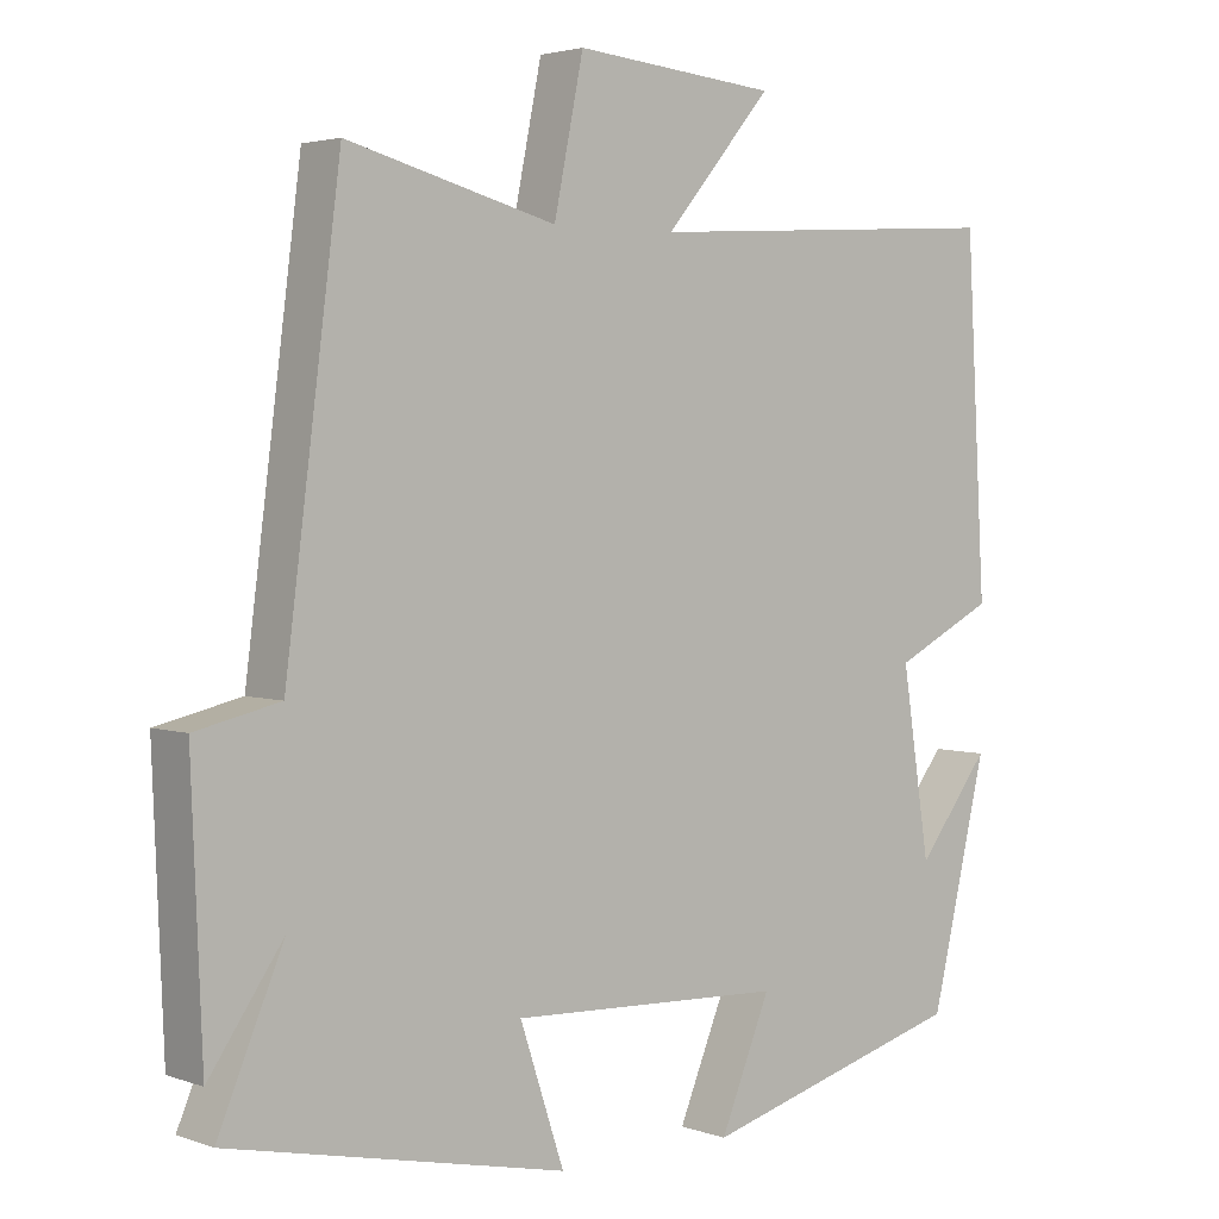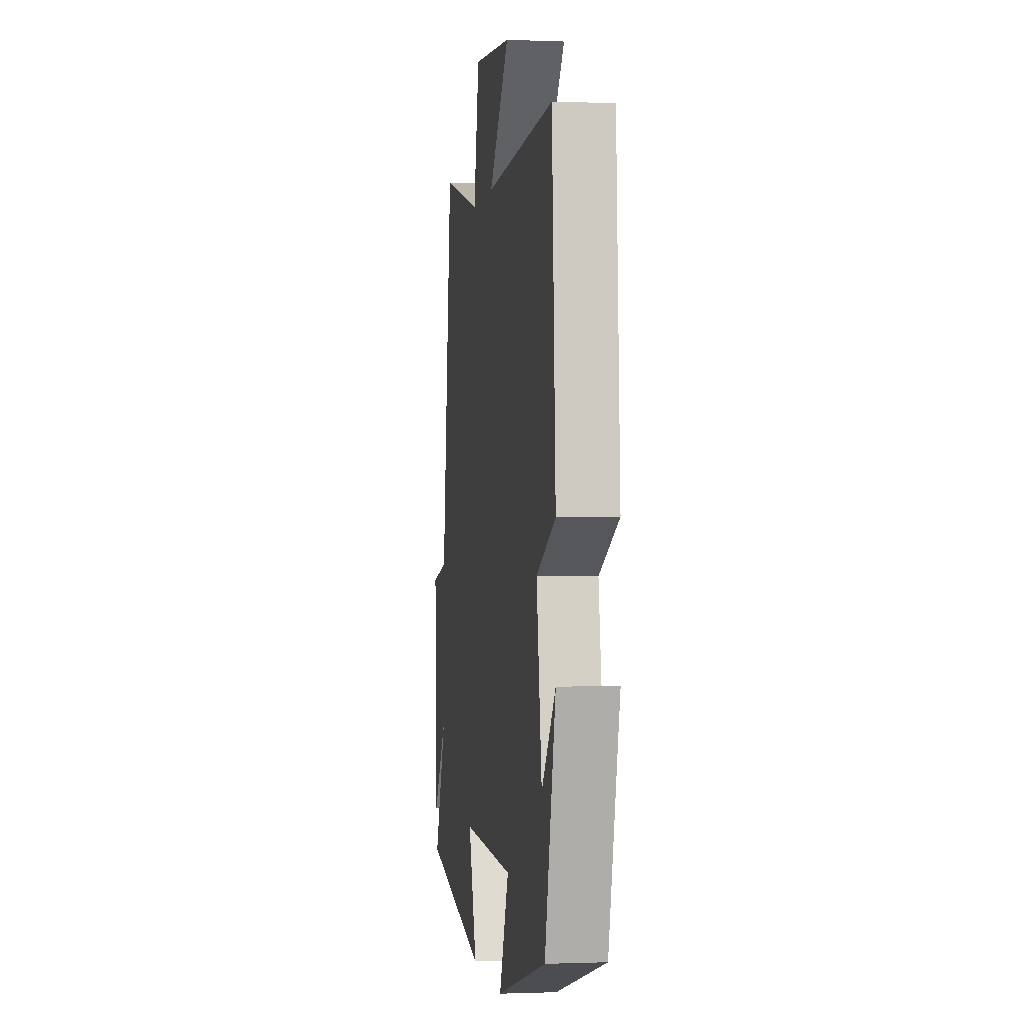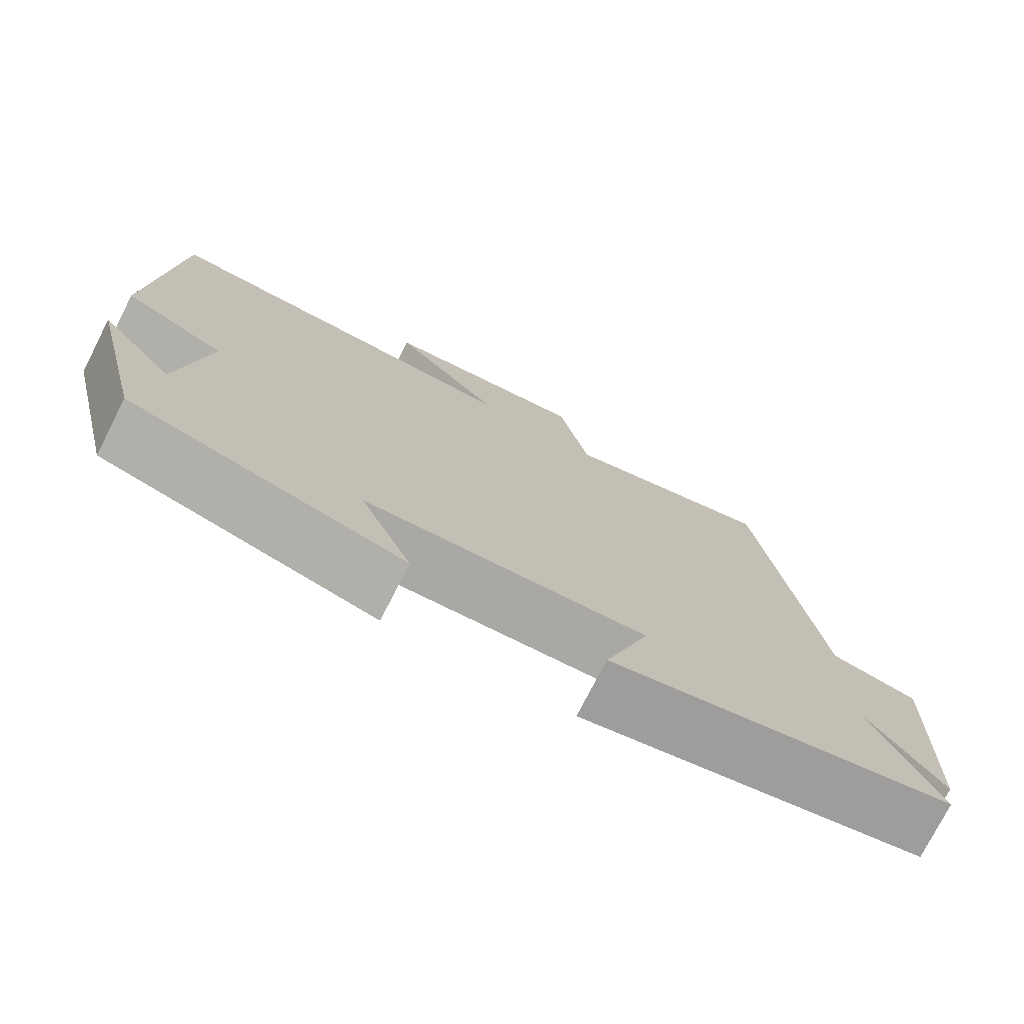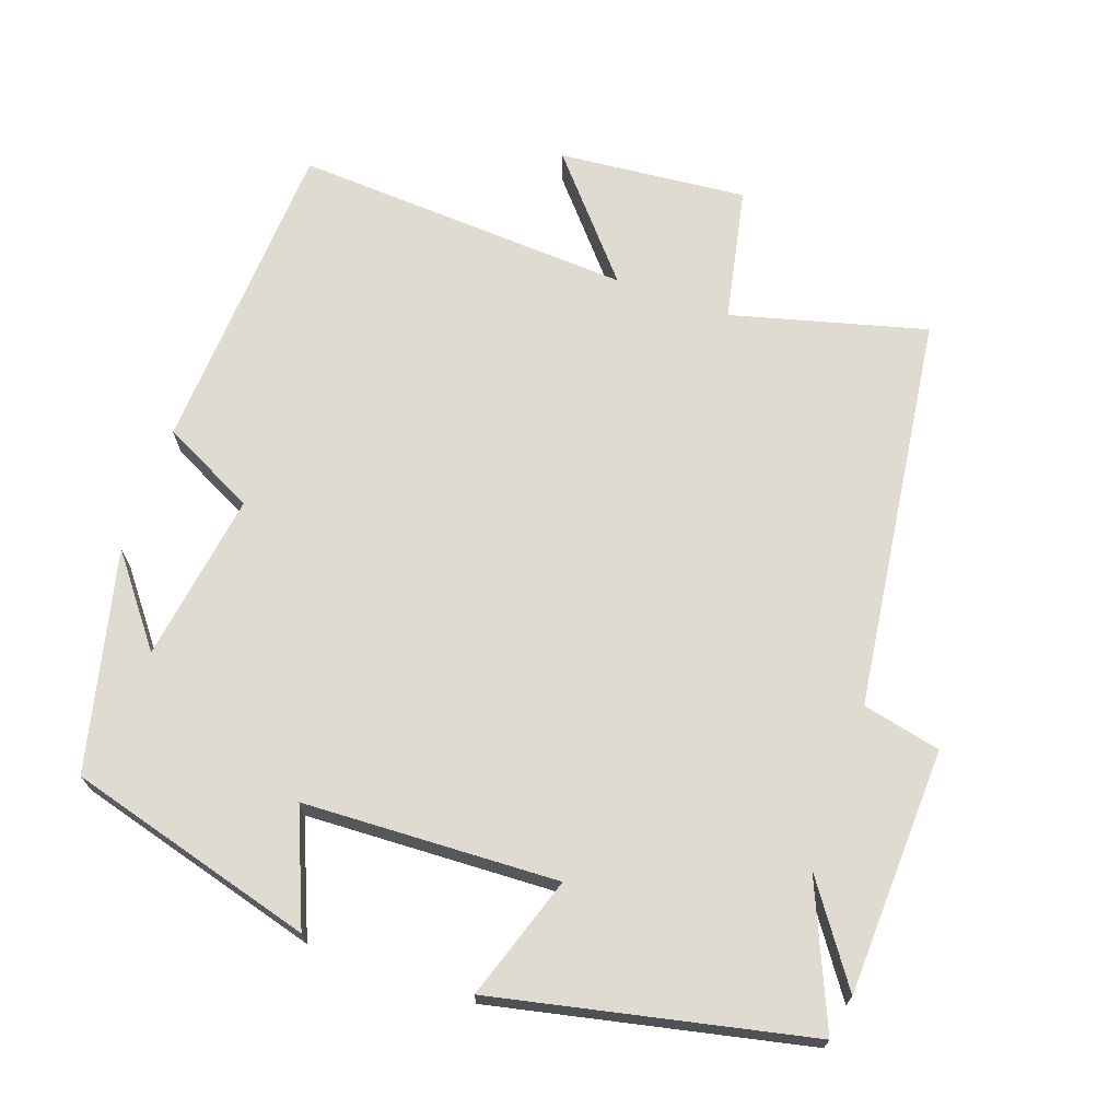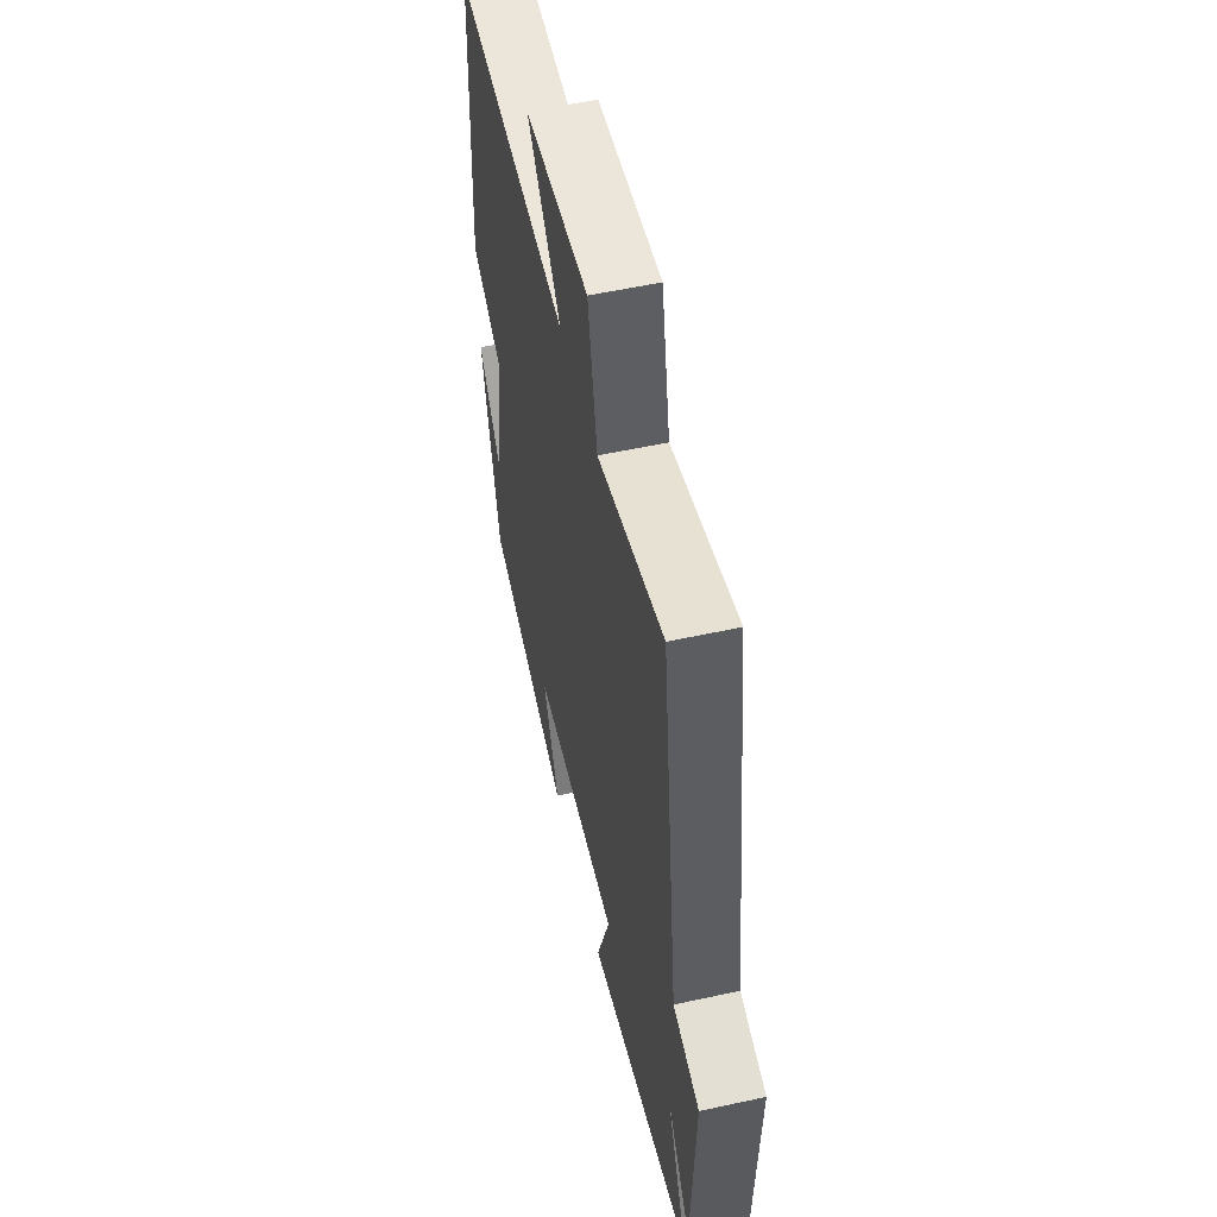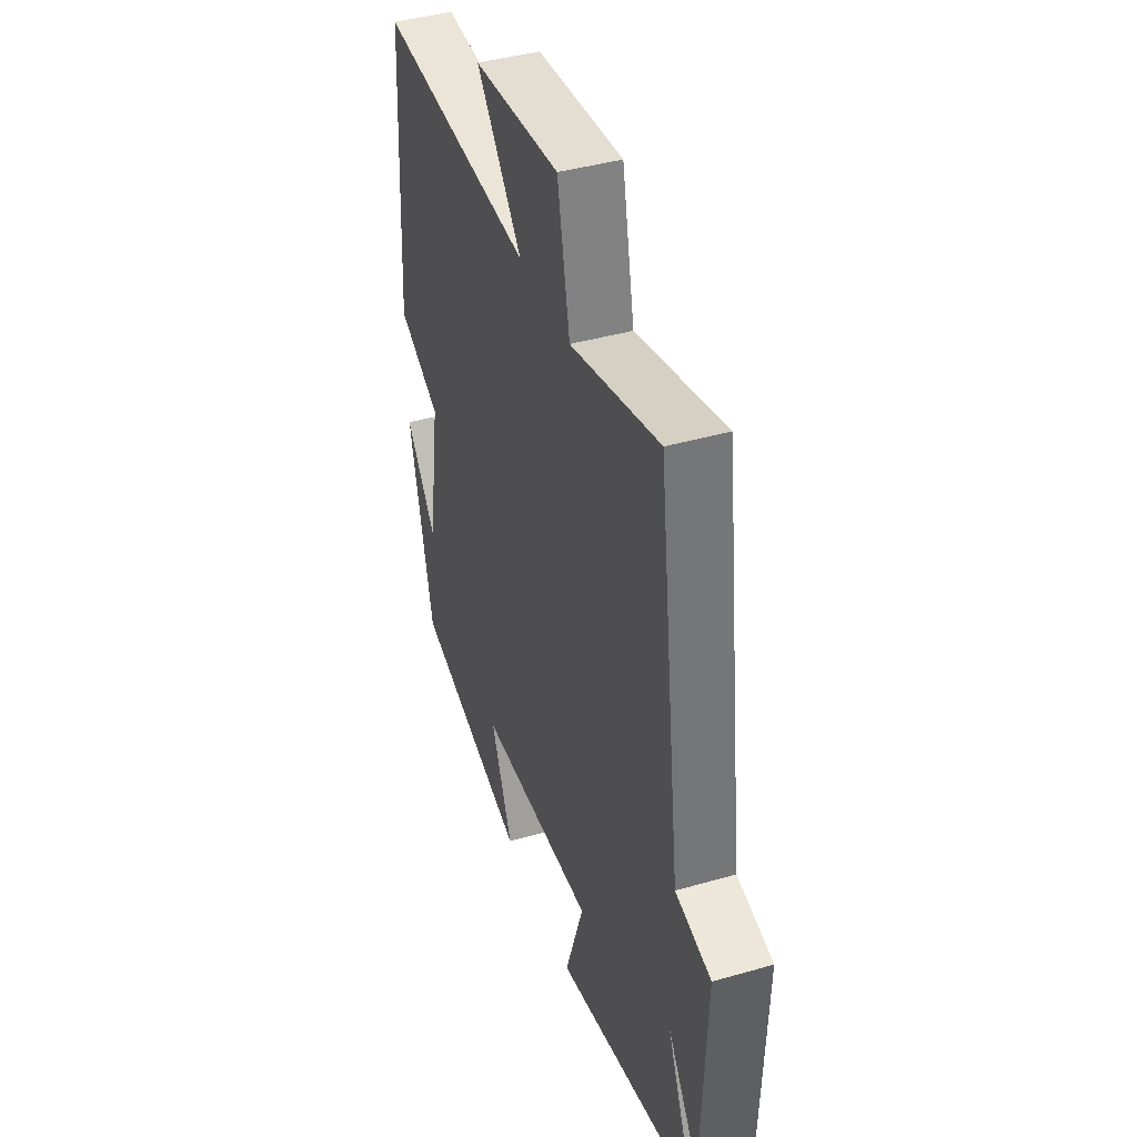
<metadata>
{"format":"obj","ext":"obj","renderer":"f3d","projection":"perspective","resolution":1024,"background":"white","views":[{"elev":3.1,"azim":-40.3,"up":"+Z"},{"elev":-0.6,"azim":81.6,"up":"+Z"},{"elev":-75.9,"azim":153.0,"up":"+Z"},{"elev":69.8,"azim":-160.7,"up":"+Y"},{"elev":54.8,"azim":-103.0,"up":"+Z"},{"elev":41.6,"azim":-109.1,"up":"+Z"}]}
</metadata>
<code>
v 0.475 0.07 0.528
v 0.5 0.07 0.082
v 0.37 0.07 0.017
v 0.406 0.07 -0.219
v 0.5 0.07 -0.098
v 0.427 0.07 -0.404
v 0.083 0.07 -0.5
v 0.148 0.07 -0.343
v -0.206 0.07 -0.329
v -0.149 0.07 -0.5
v -0.584 0.07 -0.407
v -0.5 0.07 -0.209
v -0.595 0.07 -0.346
v -0.609 0.07 -0.004
v -0.5 0.07 0.021
v -0.429 0.07 0.571
v -0.159 0.07 0.5
v -0.121 0.07 0.686
v 0.141 0.07 0.662
v 0.003 0.07 0.5
v 0.475 0 0.528
v 0.5 0 0.082
v 0.37 0 0.017
v 0.406 0 -0.219
v 0.5 0 -0.098
v 0.427 0 -0.404
v 0.083 0 -0.5
v 0.148 0 -0.343
v -0.206 0 -0.329
v -0.149 0 -0.5
v -0.584 0 -0.407
v -0.5 0 -0.209
v -0.595 0 -0.346
v -0.609 0 -0.004
v -0.5 0 0.021
v -0.429 0 0.571
v -0.159 0 0.5
v -0.121 0 0.686
v 0.141 0 0.662
v 0.003 0 0.5
f 17 18 19 20
f 15 16 17
f 15 17 20
f 12 13 14 15
f 1 2 3
f 20 1 3
f 15 20 3
f 12 15 3
f 9 10 11 12
f 12 3 4
f 9 12 4
f 8 9 4
f 6 7 8 4
f 4 5 6
f 40 39 38 37
f 37 36 35
f 40 37 35
f 35 34 33 32
f 23 22 21
f 23 21 40
f 23 40 35
f 23 35 32
f 32 31 30 29
f 24 23 32
f 24 32 29
f 24 29 28
f 24 28 27 26
f 26 25 24
f 1 21 22 2
f 2 22 23 3
f 3 23 24 4
f 4 24 25 5
f 5 25 26 6
f 6 26 27 7
f 7 27 28 8
f 8 28 29 9
f 9 29 30 10
f 10 30 31 11
f 11 31 32 12
f 12 32 33 13
f 13 33 34 14
f 14 34 35 15
f 15 35 36 16
f 16 36 37 17
f 17 37 38 18
f 18 38 39 19
f 19 39 40 20
f 20 40 21 1

</code>
